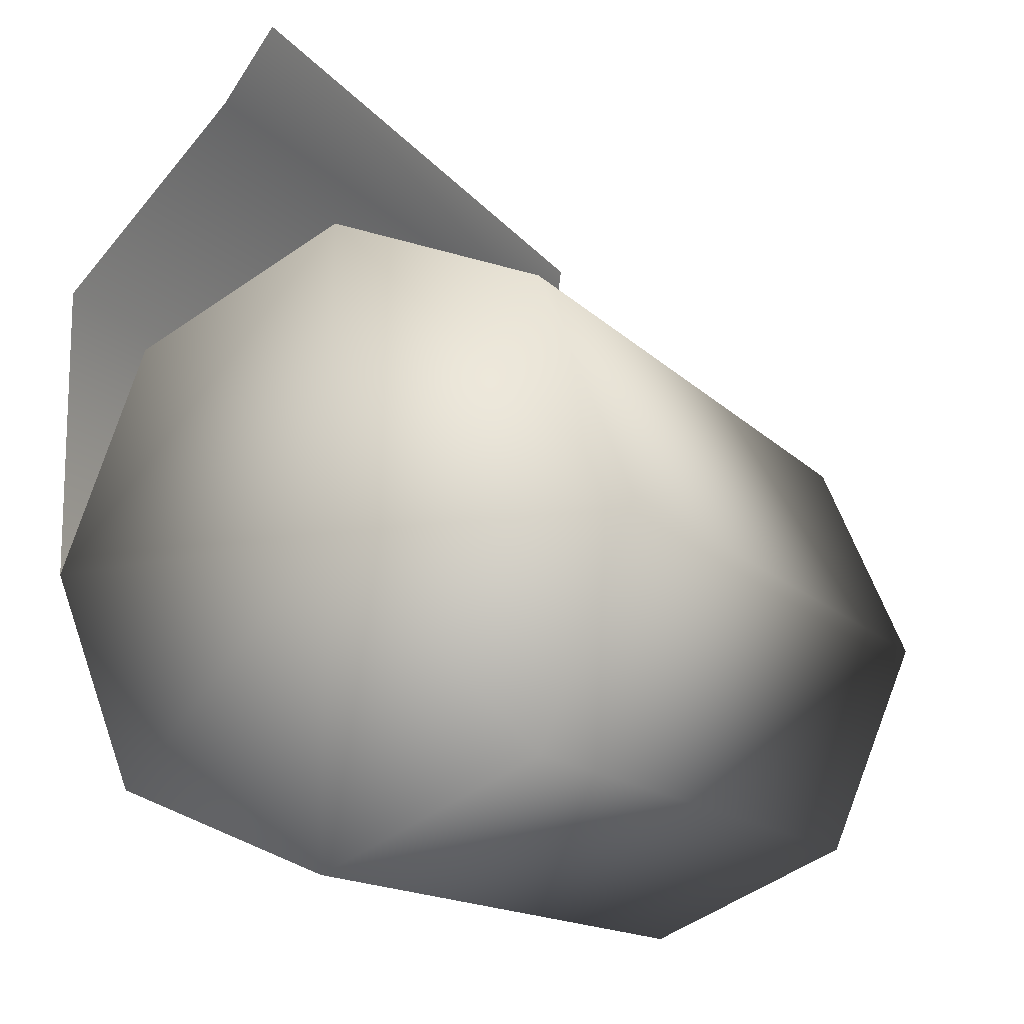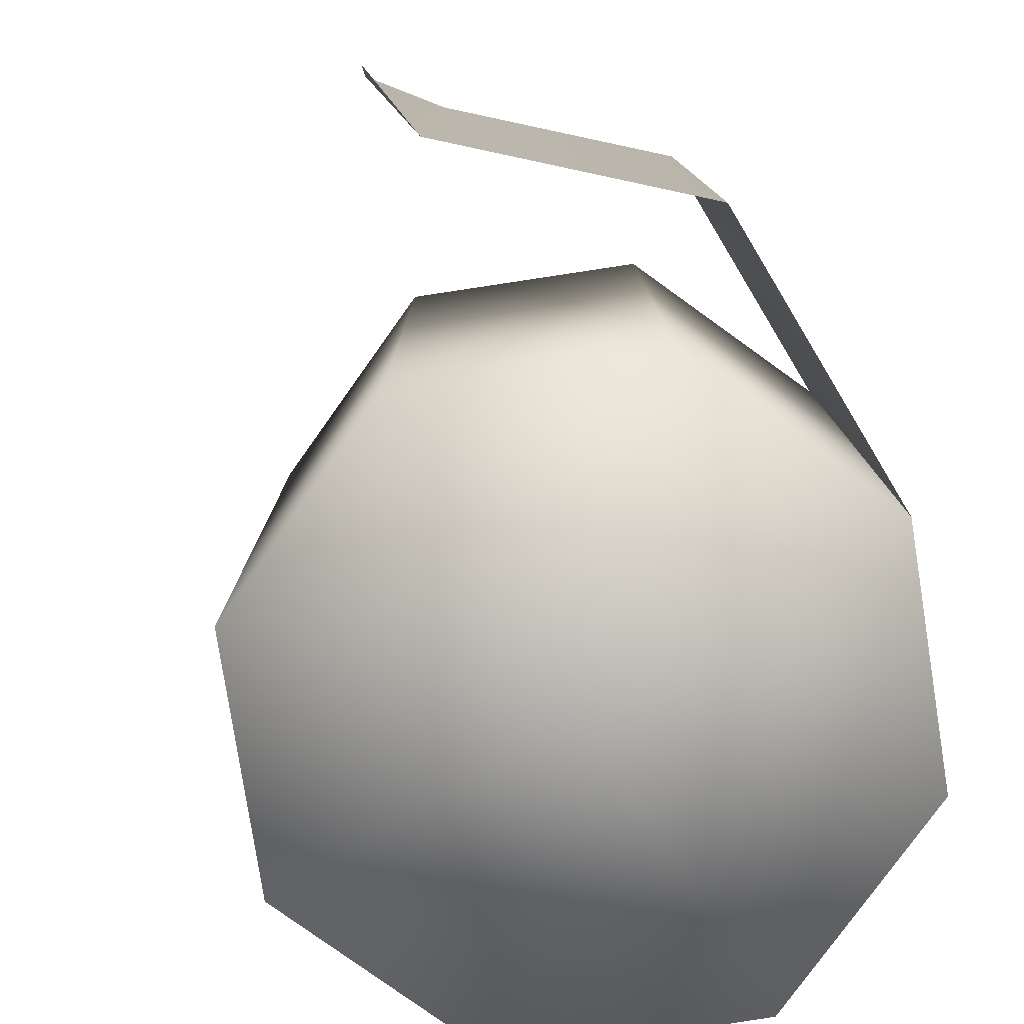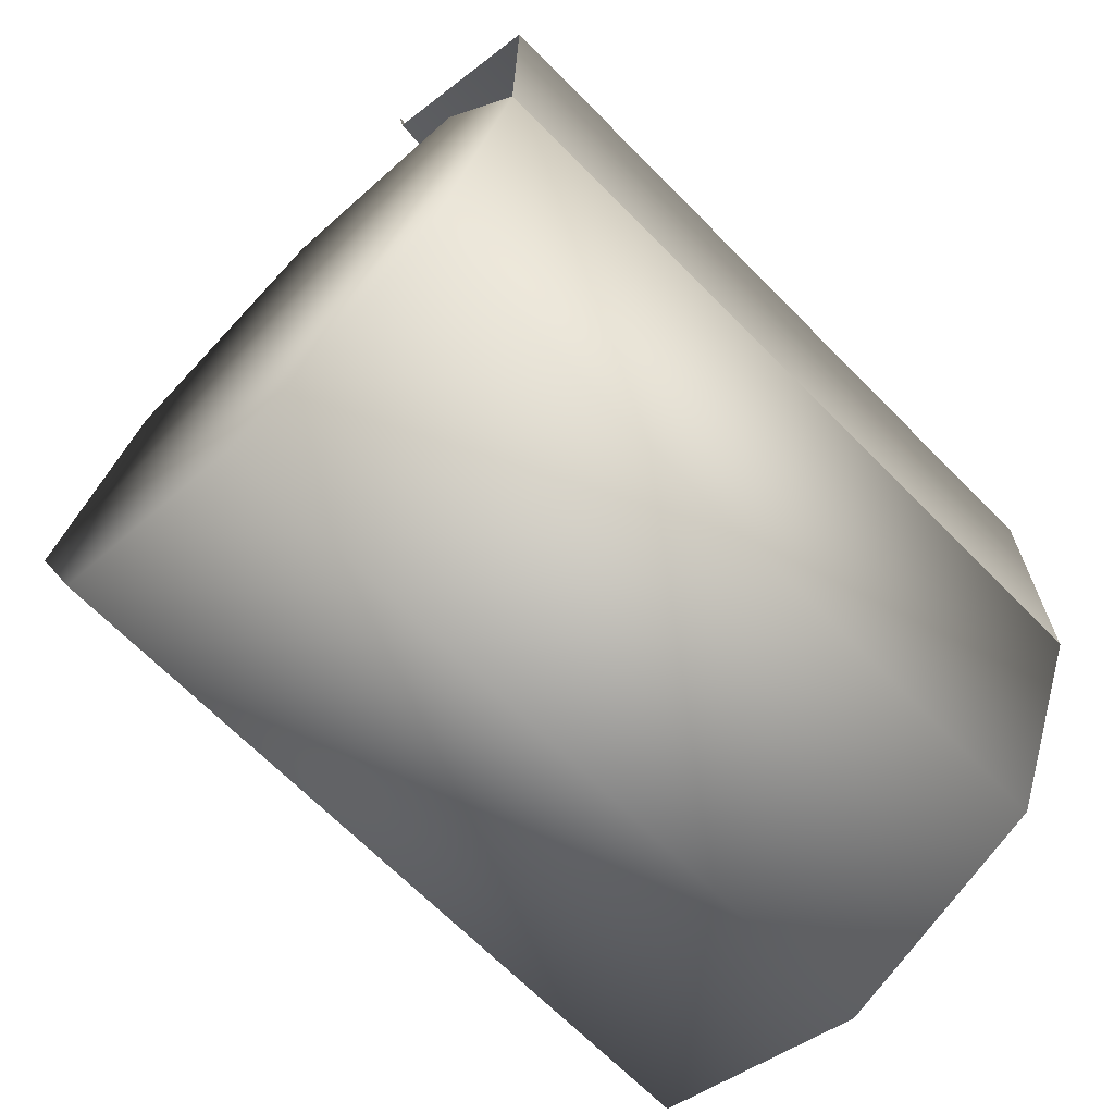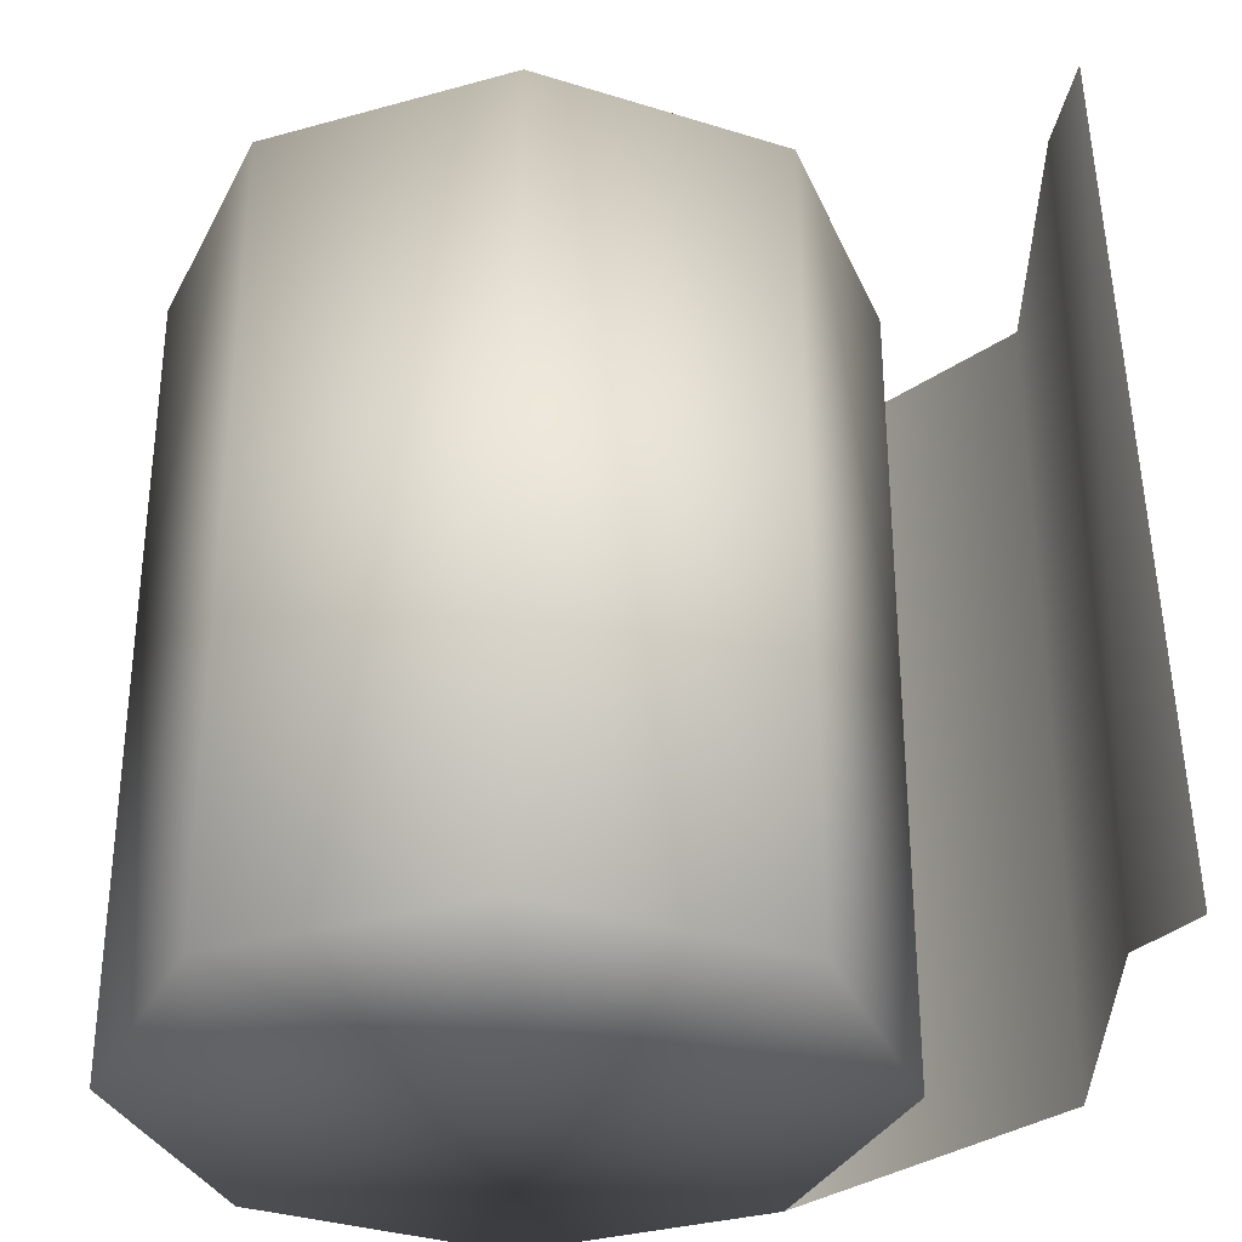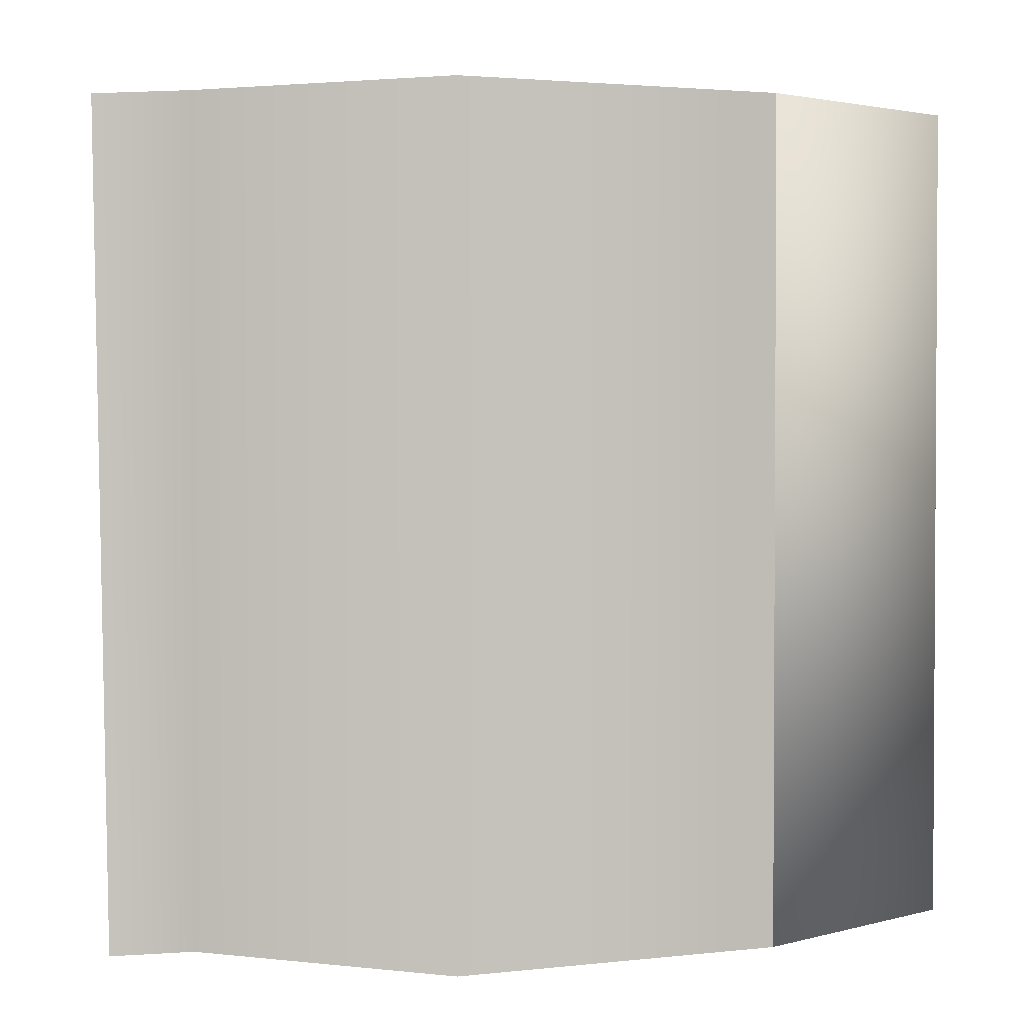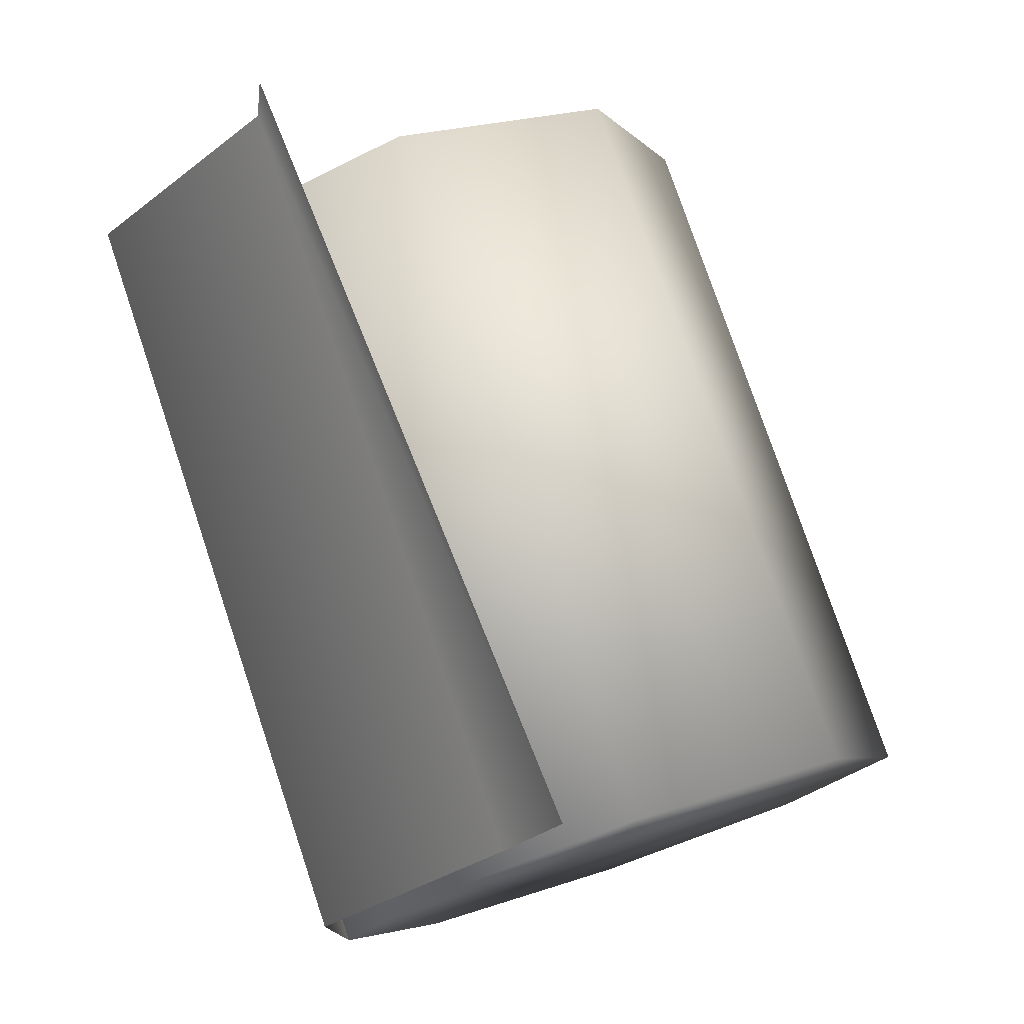
<metadata>
{"format":"obj","ext":"obj","renderer":"f3d","projection":"perspective","resolution":1024,"background":"white","views":[{"elev":-15.4,"azim":-152.3,"up":"+Z"},{"elev":-79.4,"azim":31.6,"up":"+Y"},{"elev":-68.3,"azim":44.7,"up":"+Z"},{"elev":-33.2,"azim":-46.3,"up":"+Y"},{"elev":2.2,"azim":67.0,"up":"+Y"},{"elev":76.9,"azim":161.4,"up":"+Z"}]}
</metadata>
<code>
o Cube
v 0.4556 1.5 -2.006
v 0.4556 0.0538 -2.006
v 0.4556 1.5 -1.145
v 0.4556 0.0538 -1.145
v 0.02497 1.5 -1.575
v 0.02497 0.0538 -1.575
v 0.6356 0.0538 -1.575
v 0.6356 1.5 -1.575
v 0.02497 0.0538 -2.185
v 0.02497 1.5 -0.962
v 0.02497 0.0538 -0.962
v 0.02497 1.5 -2.185
v -0.4057 1.5 -2.006
v -0.4057 0.0538 -2.006
v -0.4057 1.5 -1.145
v -0.4057 0.0538 -1.145
v -0.5857 0.0538 -1.575
v -0.5857 1.5 -1.575
v 0.6411 0.0538 -0.9939
v 0.6411 1.5 -0.9939
v 0.2879 0.0538 -0.657
v 0.2879 1.5 -0.657
v 0.2685 0.0538 -0.5157
v 0.1809 1.5 -0.5157
v 0.6356 0.0538 -1.575
v 0.6356 1.5 -1.575
v 0.6411 0.0538 -0.9939
v 0.6411 1.5 -0.9939
v 0.2879 0.0538 -0.657
v 0.2879 1.5 -0.657
v 0.2685 0.0538 -0.5157
v 0.1809 1.5 -0.5157
f 9 2 7 6
f 1 12 5 8
f 6 7 4 11
f 7 8 3 4
f 9 12 1 2
f 2 1 8 7
f 4 3 10 11
f 8 5 10 3
f 9 6 17 14
f 13 18 5 12
f 6 11 16 17
f 17 16 15 18
f 9 14 13 12
f 14 17 18 13
f 16 11 10 15
f 18 15 10 5
f 7 8 20 19
f 19 20 22 21
f 21 22 24 23
f 25 27 28 26
f 27 29 30 28
f 29 31 32 30

</code>
